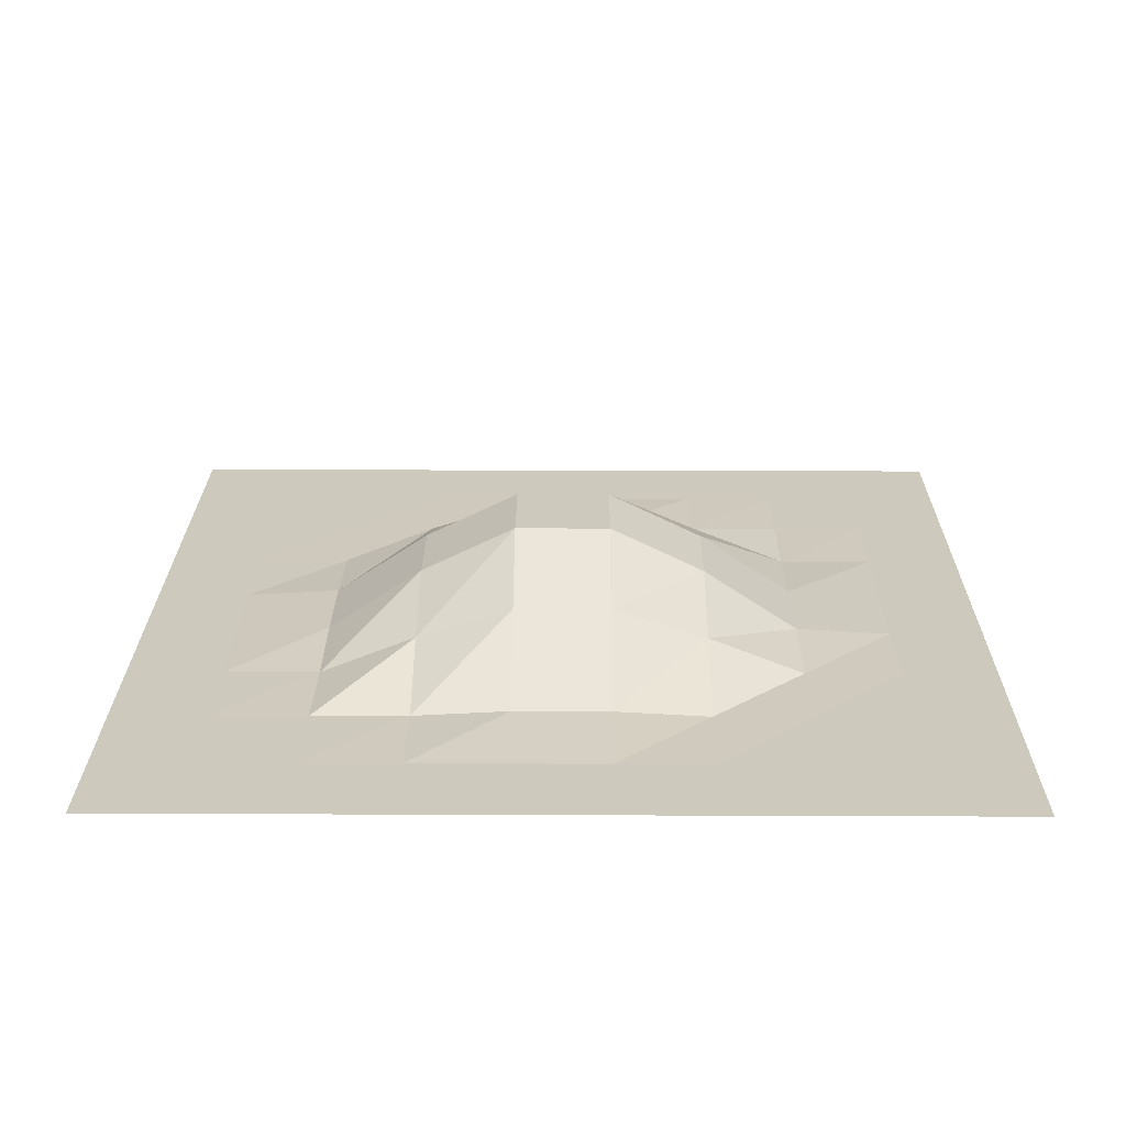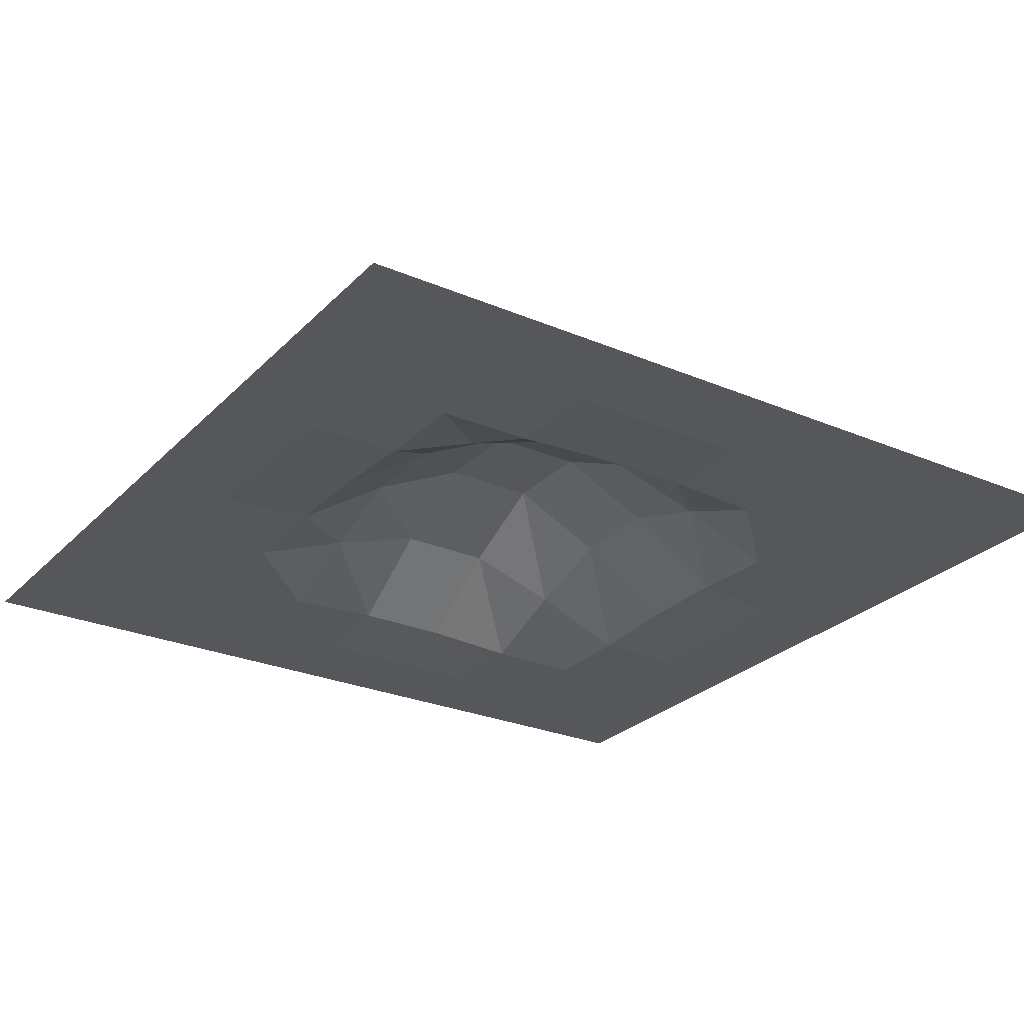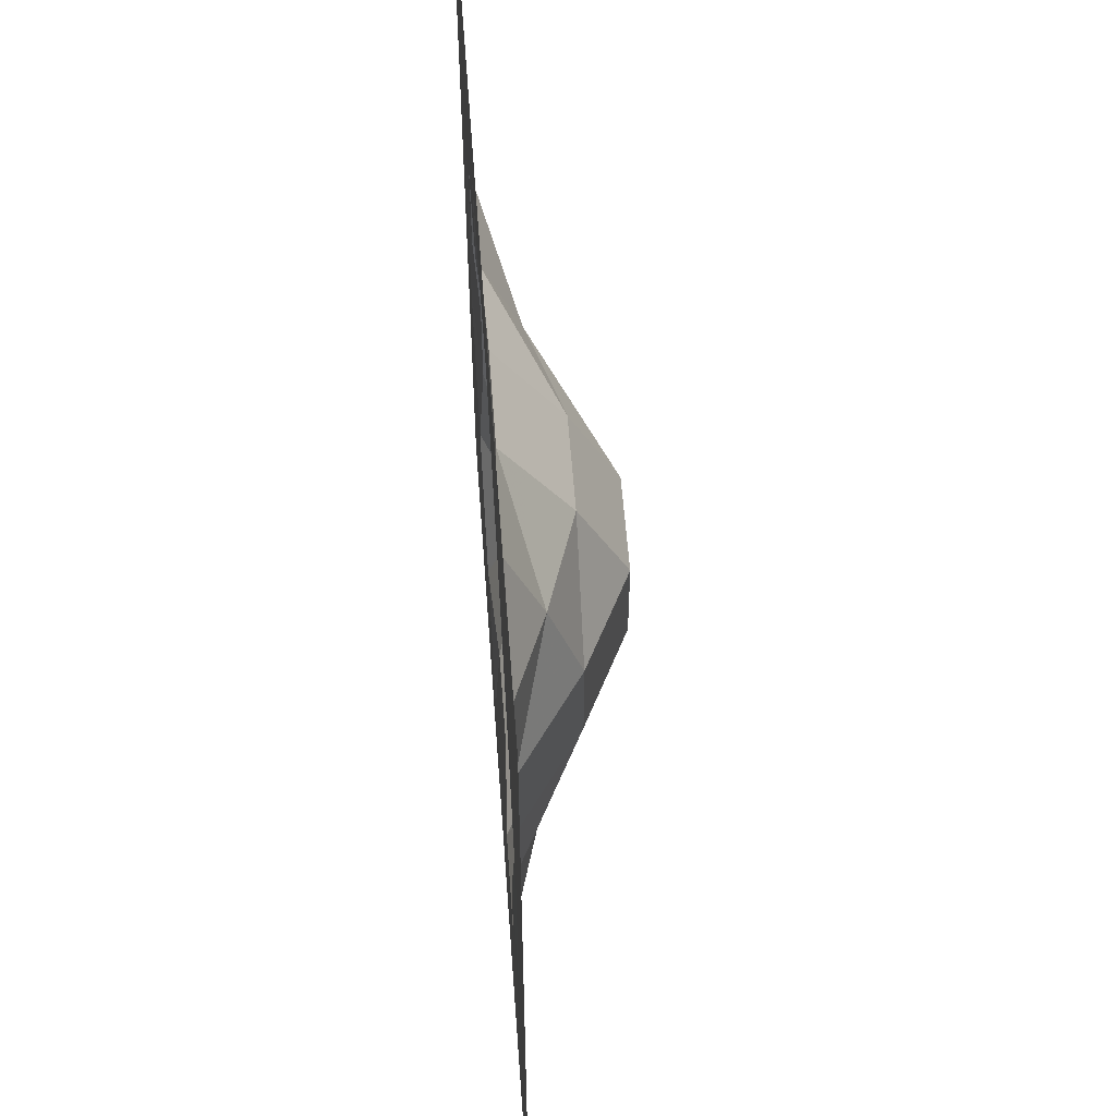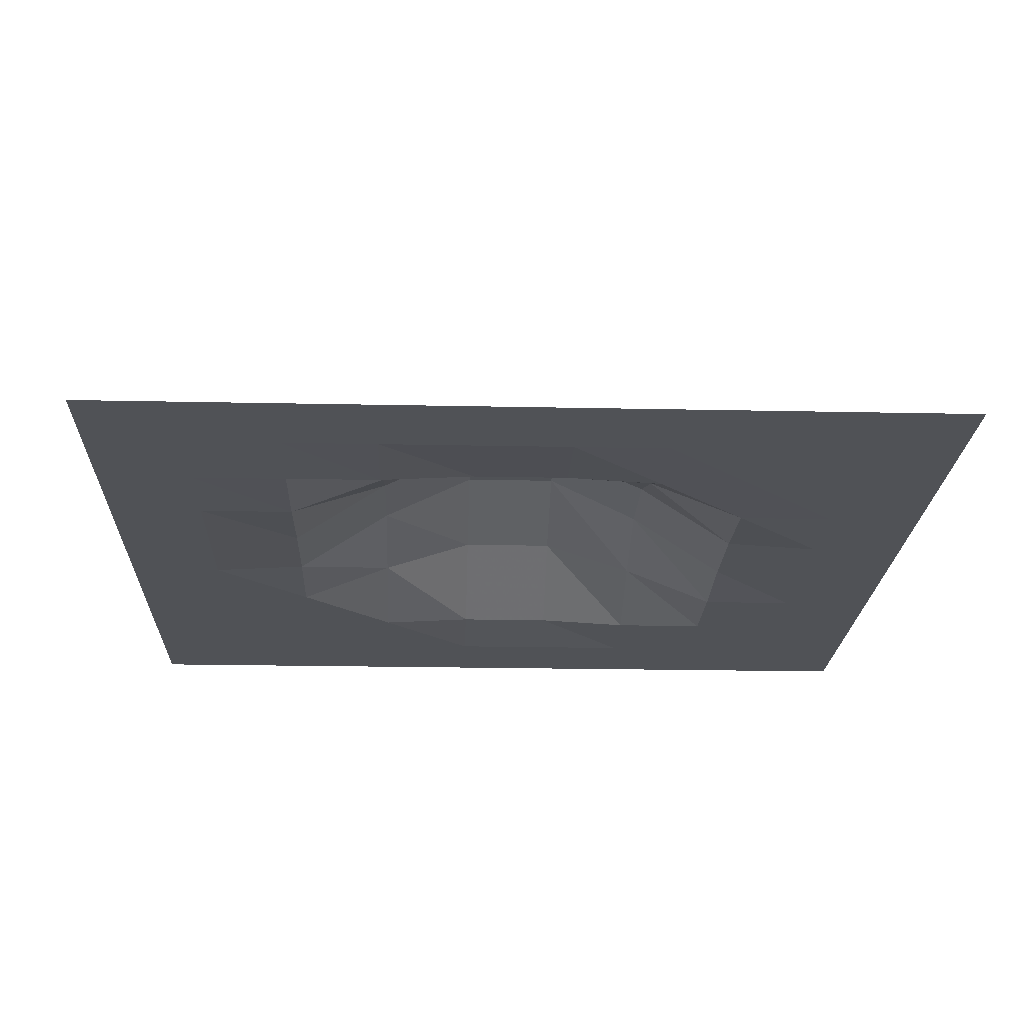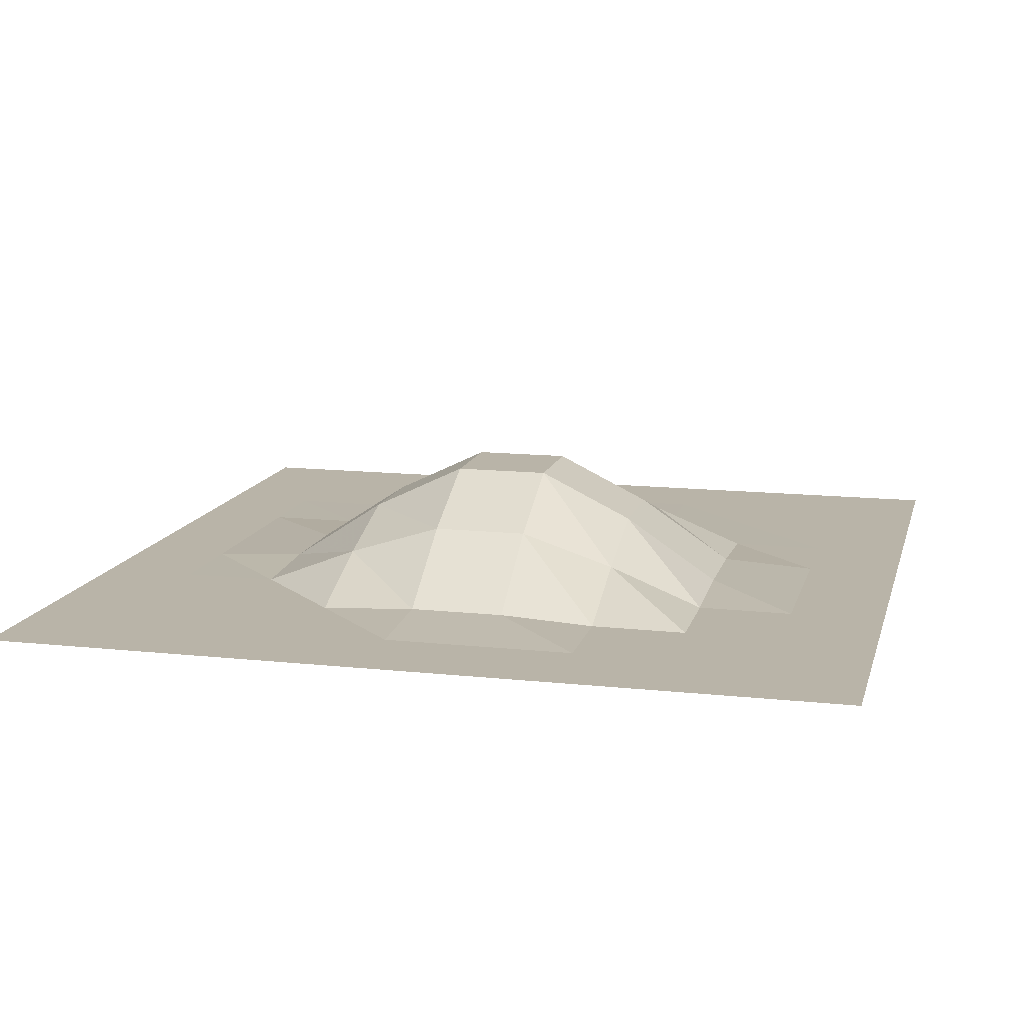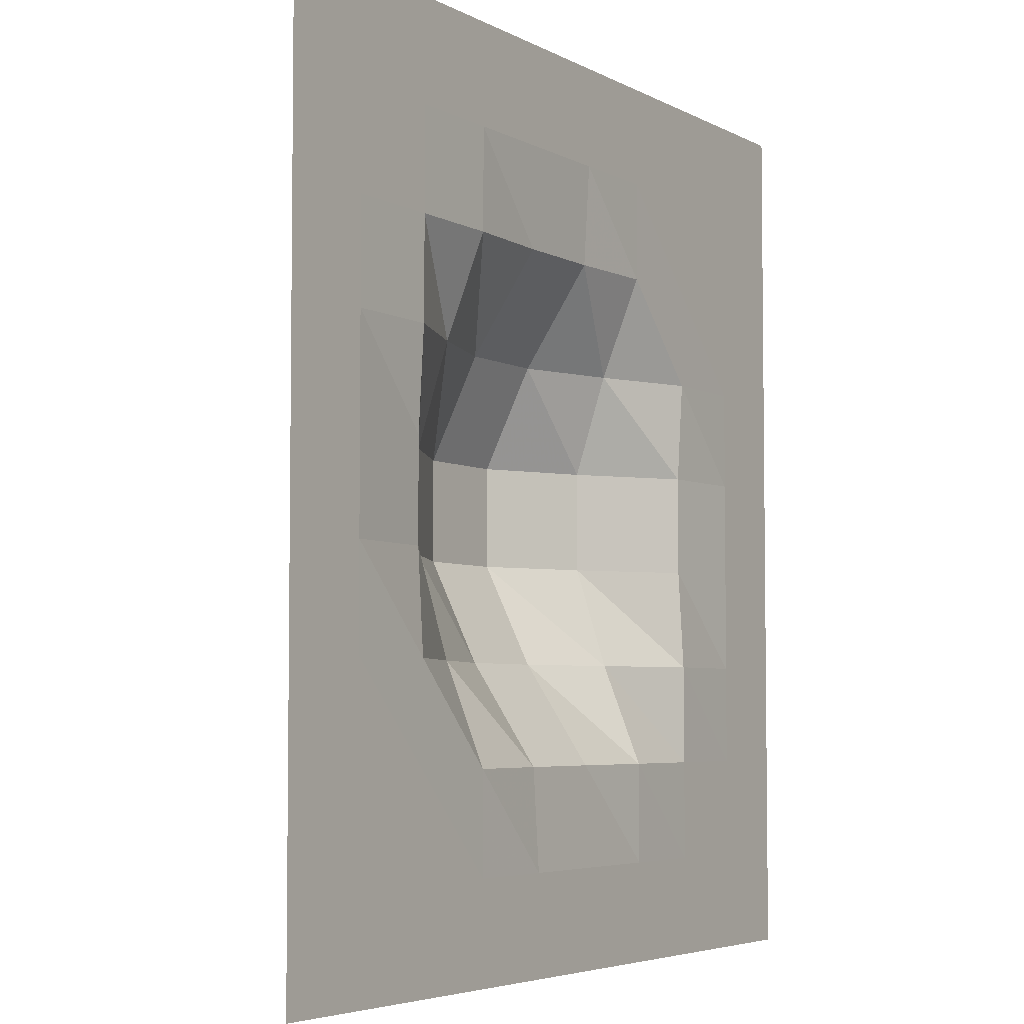
<metadata>
{"format":"obj","ext":"obj","renderer":"f3d","projection":"perspective","resolution":1024,"background":"white","views":[{"elev":22.7,"azim":-179.6,"up":"+Y"},{"elev":-26.7,"azim":-33.6,"up":"+Y"},{"elev":57.1,"azim":85.8,"up":"+Z"},{"elev":-20.7,"azim":-2.2,"up":"+Y"},{"elev":13.1,"azim":103.9,"up":"+Y"},{"elev":-4.7,"azim":-58.6,"up":"+Z"}]}
</metadata>
<code>
v -50 0 50
v -38.89 0 50
v -38.89 0 38.89
v -50 0 38.89
v -27.78 0 50
v -27.78 0 38.89
v -16.67 0 50
v -16.67 0 38.89
v -5.556 0 50
v -5.556 0 38.89
v 5.556 0 50
v 5.556 0 38.89
v 16.67 0 50
v 16.67 0 38.89
v 27.78 0 50
v 27.78 0 38.89
v 38.89 0 50
v 38.89 0 38.89
v 50 0 50
v 50 0 38.89
v -38.89 0 27.78
v -50 0 27.78
v -27.78 0 27.78
v -16.67 0.0343 27.78
v -5.556 0.6394 27.78
v 5.556 0.6394 27.78
v 16.67 0.0343 27.78
v 27.78 0 27.78
v 38.89 0 27.78
v 50 0 27.78
v -38.89 0 16.67
v -50 0 16.67
v -27.78 0.0343 16.67
v -16.67 4.459 16.67
v -5.556 8.032 16.67
v 5.556 8.032 16.67
v 16.67 4.459 16.67
v 27.78 0.0343 16.67
v 38.89 0 16.67
v 50 0 16.67
v -38.89 0 5.556
v -50 0 5.556
v -27.78 0.6394 5.556
v -16.67 8.032 5.556
v -5.556 13.42 5.556
v 5.556 13.42 5.556
v 16.67 8.032 5.556
v 27.78 0.6394 5.556
v 38.89 0 5.556
v 50 0 5.556
v -38.89 0 -5.556
v -50 0 -5.556
v -27.78 0.6394 -5.556
v -16.67 8.032 -5.556
v -5.556 13.42 -5.556
v 5.556 13.42 -5.556
v 16.67 8.032 -5.556
v 27.78 0.6394 -5.556
v 38.89 0 -5.556
v 50 0 -5.556
v -38.89 0 -16.67
v -50 0 -16.67
v -27.78 0.0343 -16.67
v -16.67 4.459 -16.67
v -5.556 8.032 -16.67
v 5.556 8.032 -16.67
v 16.67 4.459 -16.67
v 27.78 0.0343 -16.67
v 38.89 0 -16.67
v 50 0 -16.67
v -38.89 0 -27.78
v -50 0 -27.78
v -27.78 0 -27.78
v -16.67 0.0343 -27.78
v -5.556 0.6394 -27.78
v 5.556 0.6394 -27.78
v 16.67 0.0343 -27.78
v 27.78 0 -27.78
v 38.89 0 -27.78
v 50 0 -27.78
v -38.89 0 -38.89
v -50 0 -38.89
v -27.78 0 -38.89
v -16.67 0 -38.89
v -5.556 0 -38.89
v 5.556 0 -38.89
v 16.67 0 -38.89
v 27.78 0 -38.89
v 38.89 0 -38.89
v 50 0 -38.89
v -38.89 0 -50
v -50 0 -50
v -27.78 0 -50
v -16.67 0 -50
v -5.556 0 -50
v 5.556 0 -50
v 16.67 0 -50
v 27.78 0 -50
v 38.89 0 -50
v 50 0 -50
f 1 2 3
f 3 4 1
f 2 5 6
f 6 3 2
f 5 7 8
f 8 6 5
f 7 9 10
f 10 8 7
f 9 11 12
f 12 10 9
f 11 13 14
f 14 12 11
f 13 15 16
f 16 14 13
f 15 17 18
f 18 16 15
f 17 19 20
f 20 18 17
f 4 3 21
f 21 22 4
f 3 6 23
f 23 21 3
f 6 8 24
f 24 23 6
f 8 10 25
f 25 24 8
f 10 12 26
f 26 25 10
f 12 14 27
f 27 26 12
f 14 16 28
f 28 27 14
f 16 18 29
f 29 28 16
f 18 20 30
f 30 29 18
f 22 21 31
f 31 32 22
f 21 23 33
f 33 31 21
f 23 24 34
f 34 33 23
f 24 25 35
f 35 34 24
f 25 26 36
f 36 35 25
f 26 27 37
f 37 36 26
f 27 28 38
f 38 37 27
f 28 29 39
f 39 38 28
f 29 30 40
f 40 39 29
f 32 31 41
f 41 42 32
f 31 33 43
f 43 41 31
f 33 34 44
f 44 43 33
f 34 35 45
f 45 44 34
f 35 36 46
f 46 45 35
f 36 37 47
f 47 46 36
f 37 38 48
f 48 47 37
f 38 39 49
f 49 48 38
f 39 40 50
f 50 49 39
f 42 41 51
f 51 52 42
f 41 43 53
f 53 51 41
f 43 44 54
f 54 53 43
f 44 45 55
f 55 54 44
f 45 46 56
f 56 55 45
f 46 47 57
f 57 56 46
f 47 48 58
f 58 57 47
f 48 49 59
f 59 58 48
f 49 50 60
f 60 59 49
f 52 51 61
f 61 62 52
f 51 53 63
f 63 61 51
f 53 54 64
f 64 63 53
f 54 55 65
f 65 64 54
f 55 56 66
f 66 65 55
f 56 57 67
f 67 66 56
f 57 58 68
f 68 67 57
f 58 59 69
f 69 68 58
f 59 60 70
f 70 69 59
f 62 61 71
f 71 72 62
f 61 63 73
f 73 71 61
f 63 64 74
f 74 73 63
f 64 65 75
f 75 74 64
f 65 66 76
f 76 75 65
f 66 67 77
f 77 76 66
f 67 68 78
f 78 77 67
f 68 69 79
f 79 78 68
f 69 70 80
f 80 79 69
f 72 71 81
f 81 82 72
f 71 73 83
f 83 81 71
f 73 74 84
f 84 83 73
f 74 75 85
f 85 84 74
f 75 76 86
f 86 85 75
f 76 77 87
f 87 86 76
f 77 78 88
f 88 87 77
f 78 79 89
f 89 88 78
f 79 80 90
f 90 89 79
f 82 81 91
f 91 92 82
f 81 83 93
f 93 91 81
f 83 84 94
f 94 93 83
f 84 85 95
f 95 94 84
f 85 86 96
f 96 95 85
f 86 87 97
f 97 96 86
f 87 88 98
f 98 97 87
f 88 89 99
f 99 98 88
f 89 90 100
f 100 99 89

</code>
